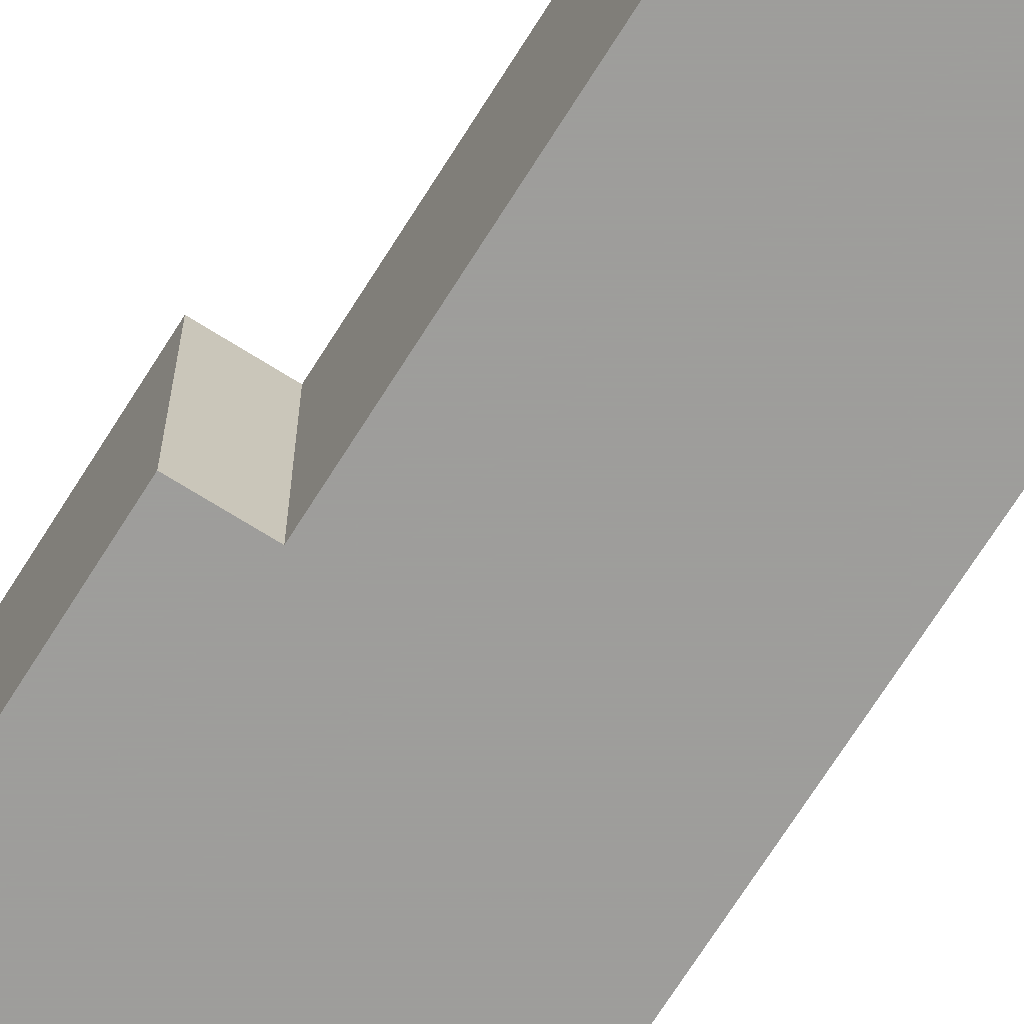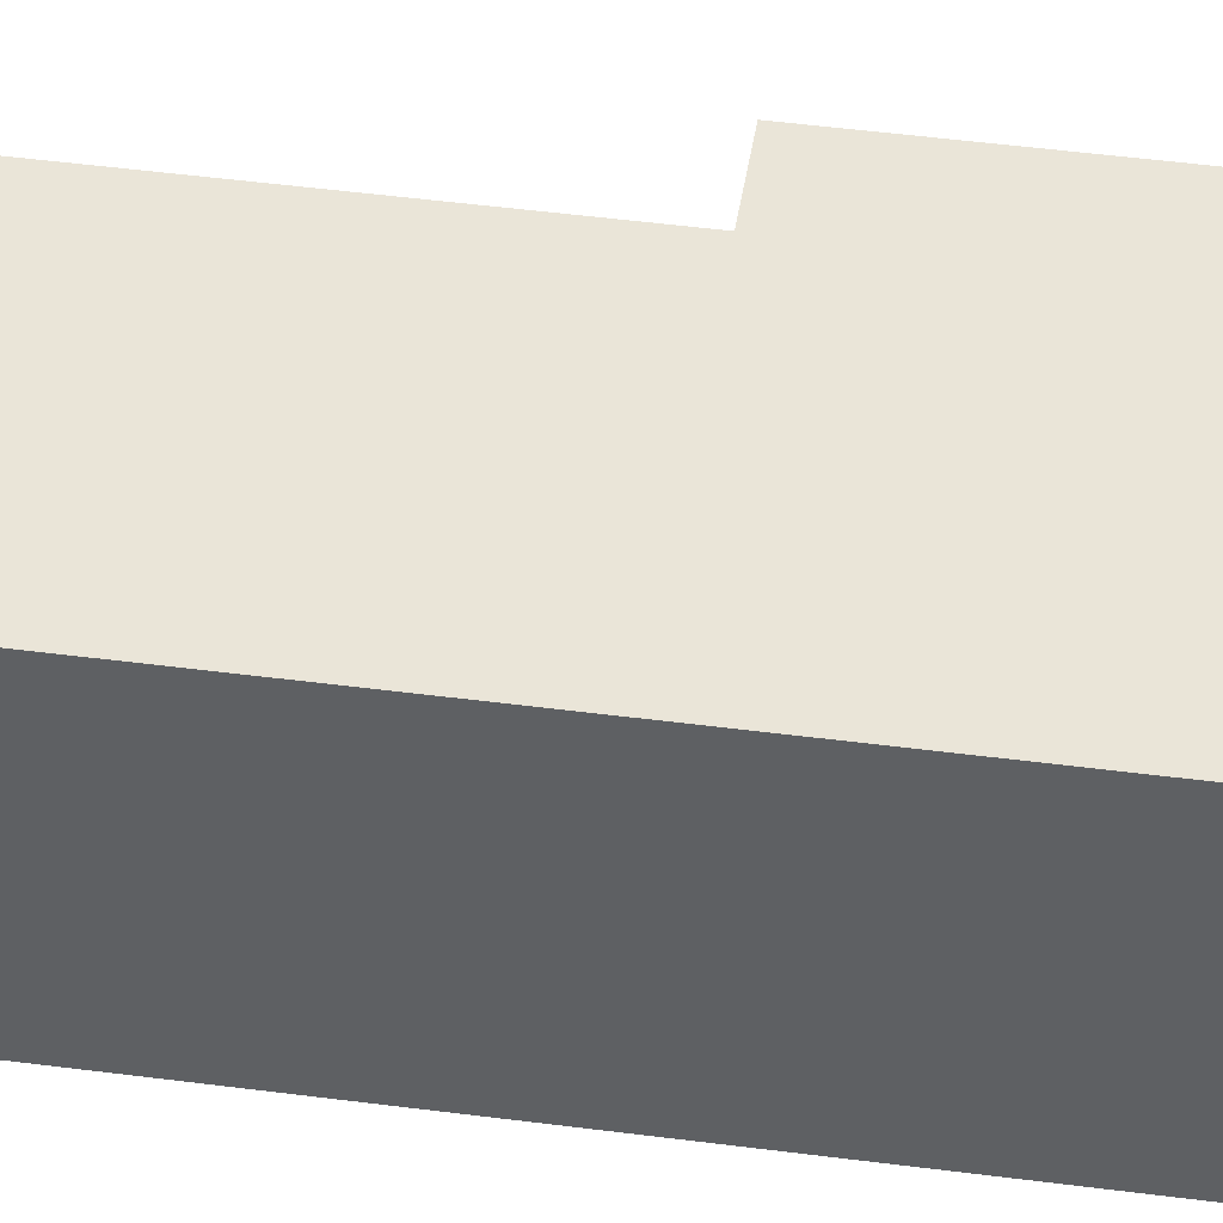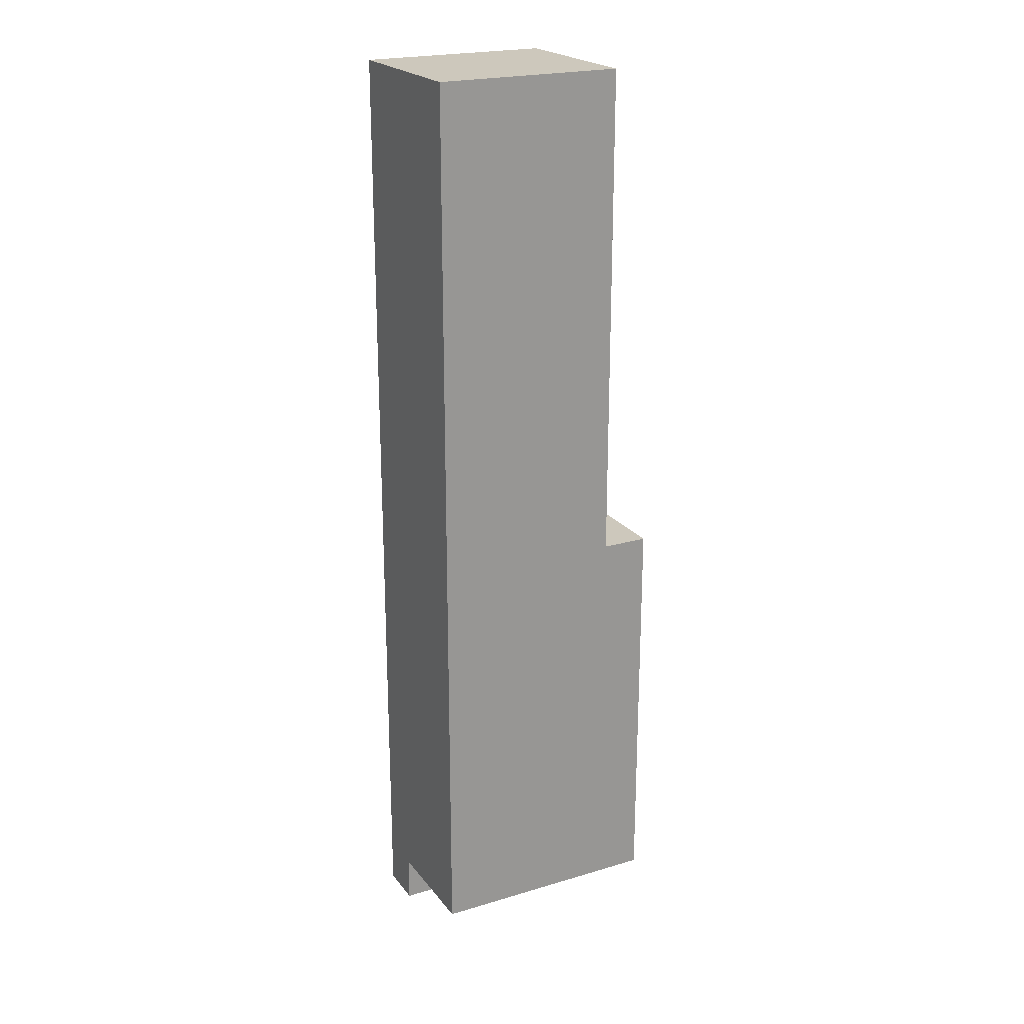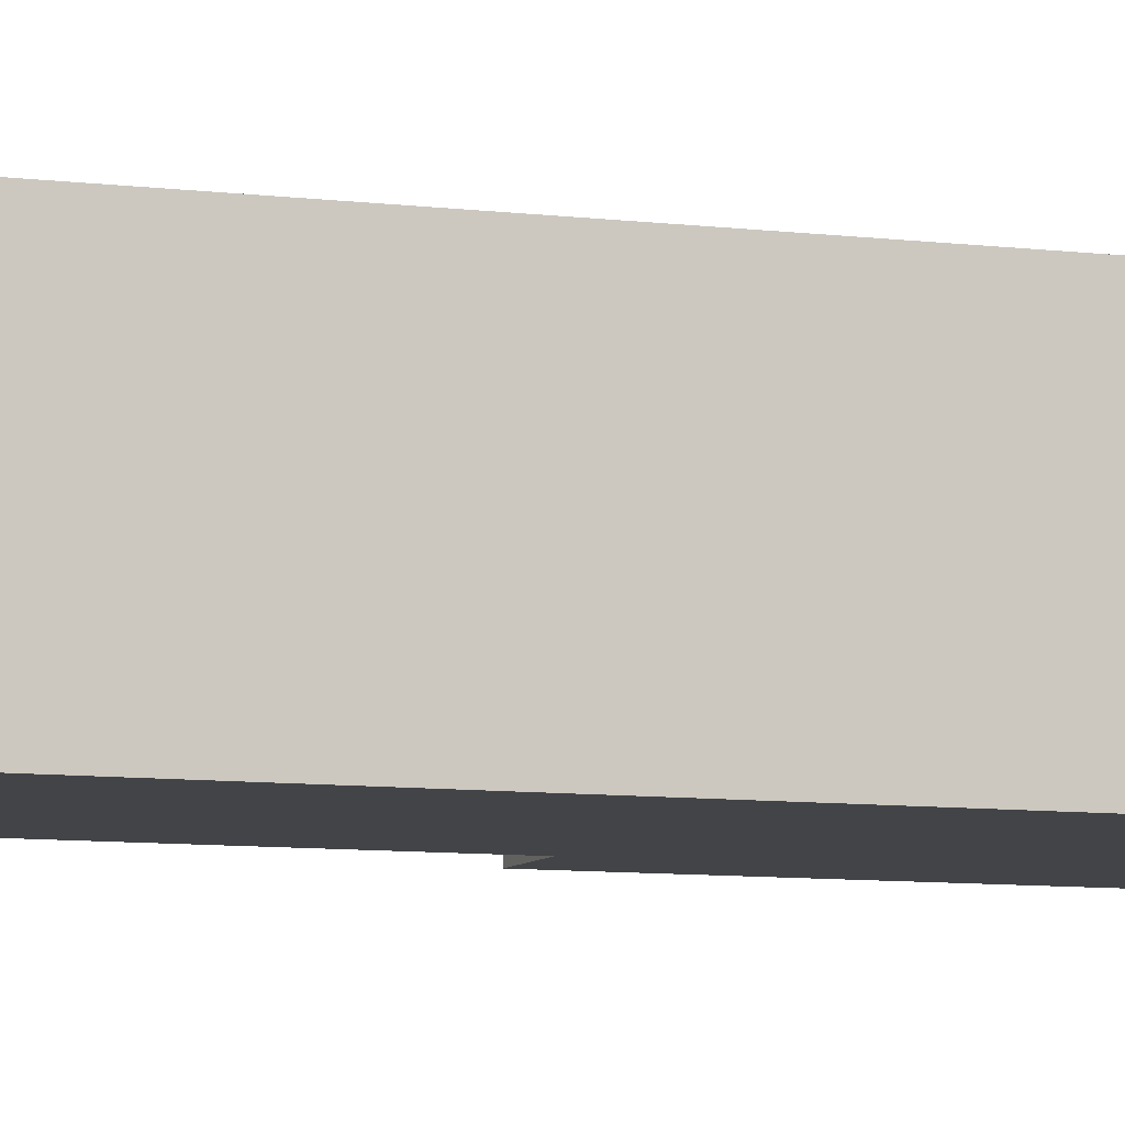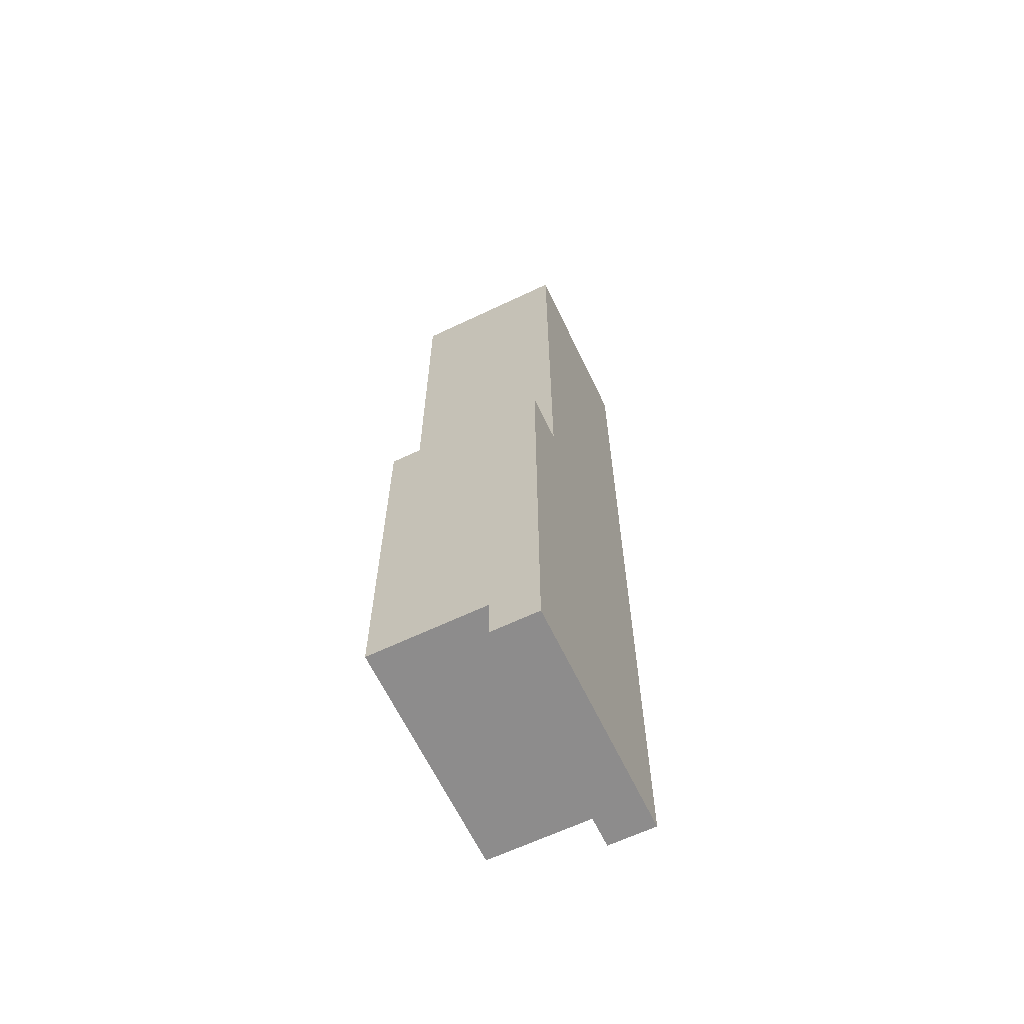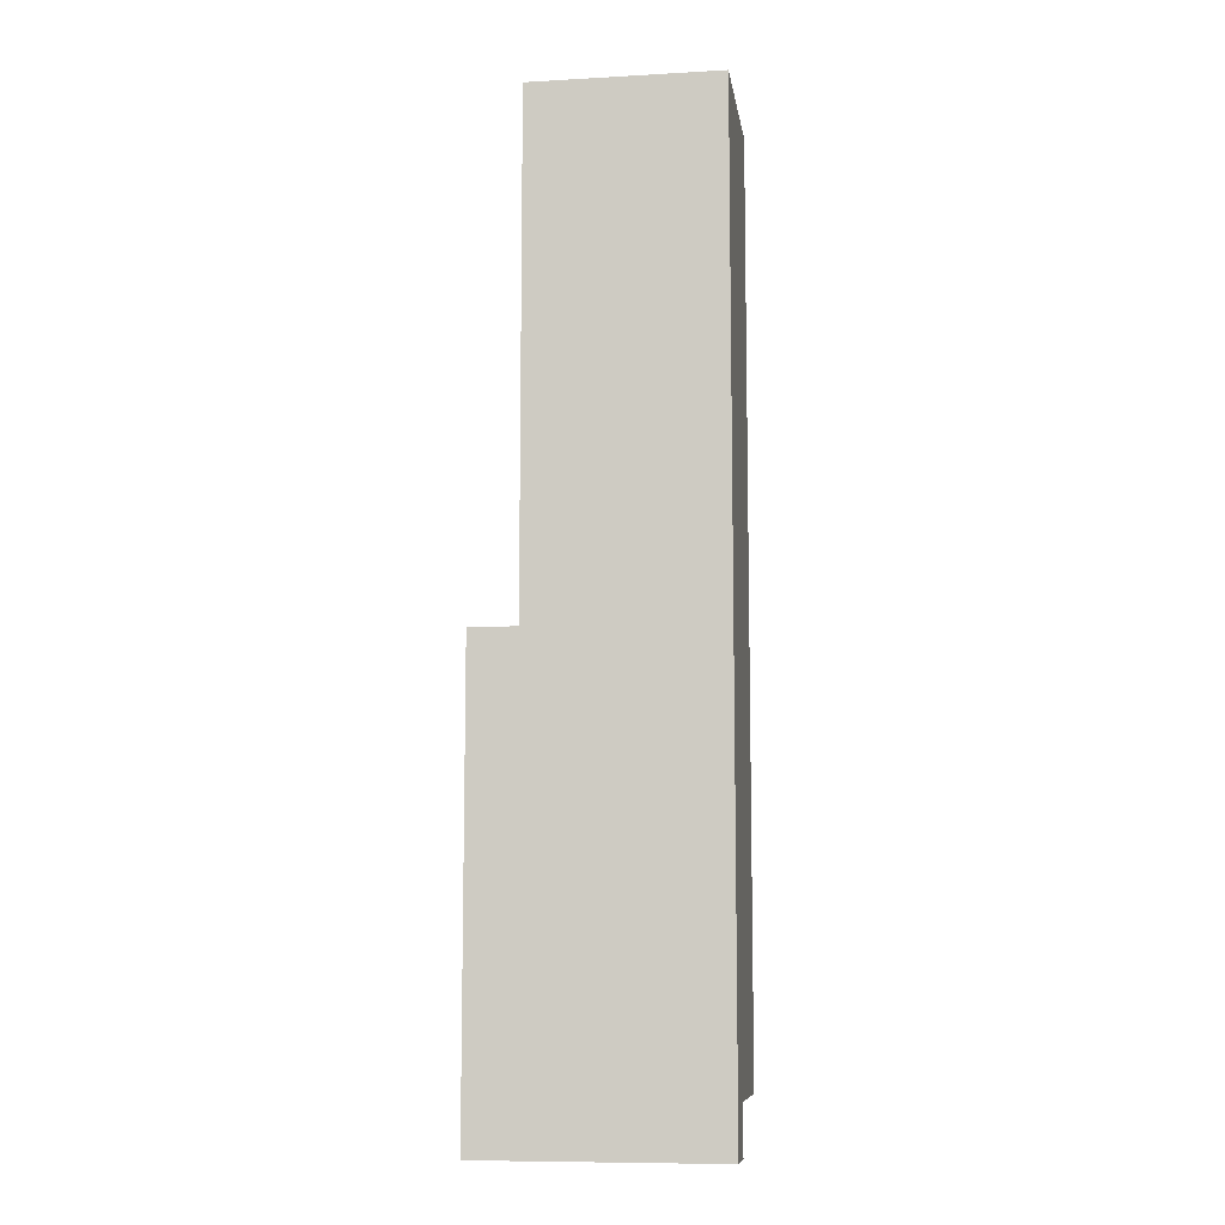
<metadata>
{"format":"obj","ext":"obj","renderer":"f3d","projection":"perspective","resolution":1024,"background":"white","views":[{"elev":-70.7,"azim":-32.2,"up":"+Y"},{"elev":45.3,"azim":98.7,"up":"+Y"},{"elev":22.1,"azim":152.6,"up":"+Z"},{"elev":-7.7,"azim":69.6,"up":"+Y"},{"elev":-64.3,"azim":-64.4,"up":"+Z"},{"elev":-9.2,"azim":8.4,"up":"+Z"}]}
</metadata>
<code>
v 2.031 -0.1875 0.4141
v 1.844 -0.1875 -0.08594
v 1.797 -0.1875 -0.5391
v 2.031 -0.1875 -0.5391
v 2.031 -0.1406 -0.4922
v 2.031 -0.02344 -0.4922
v 2.031 -0.02344 0.4141
v 1.844 -0.1875 0.4141
v 1.844 -0.02344 -0.08594
v 1.797 -0.02344 -0.08594
v 1.797 -0.1875 -0.08594
v 1.797 -0.1406 -0.4922
v 1.797 -0.1406 -0.5391
v 2.031 -0.1406 -0.5391
v 1.797 -0.02344 -0.4922
v 1.844 -0.02344 0.4141
f 1 2 3
f 1 3 4
f 1 4 5
f 1 5 6
f 1 6 7
f 1 7 8
f 1 8 2
f 2 8 9
f 2 9 10
f 2 10 11
f 2 11 3
f 3 11 12
f 3 12 13
f 3 13 4
f 4 13 14
f 4 14 5
f 5 14 12
f 5 12 15
f 5 15 6
f 6 15 9
f 6 9 7
f 7 9 16
f 7 16 8
f 8 16 9
f 12 14 13
f 12 11 10
f 12 10 15
f 15 10 9

</code>
